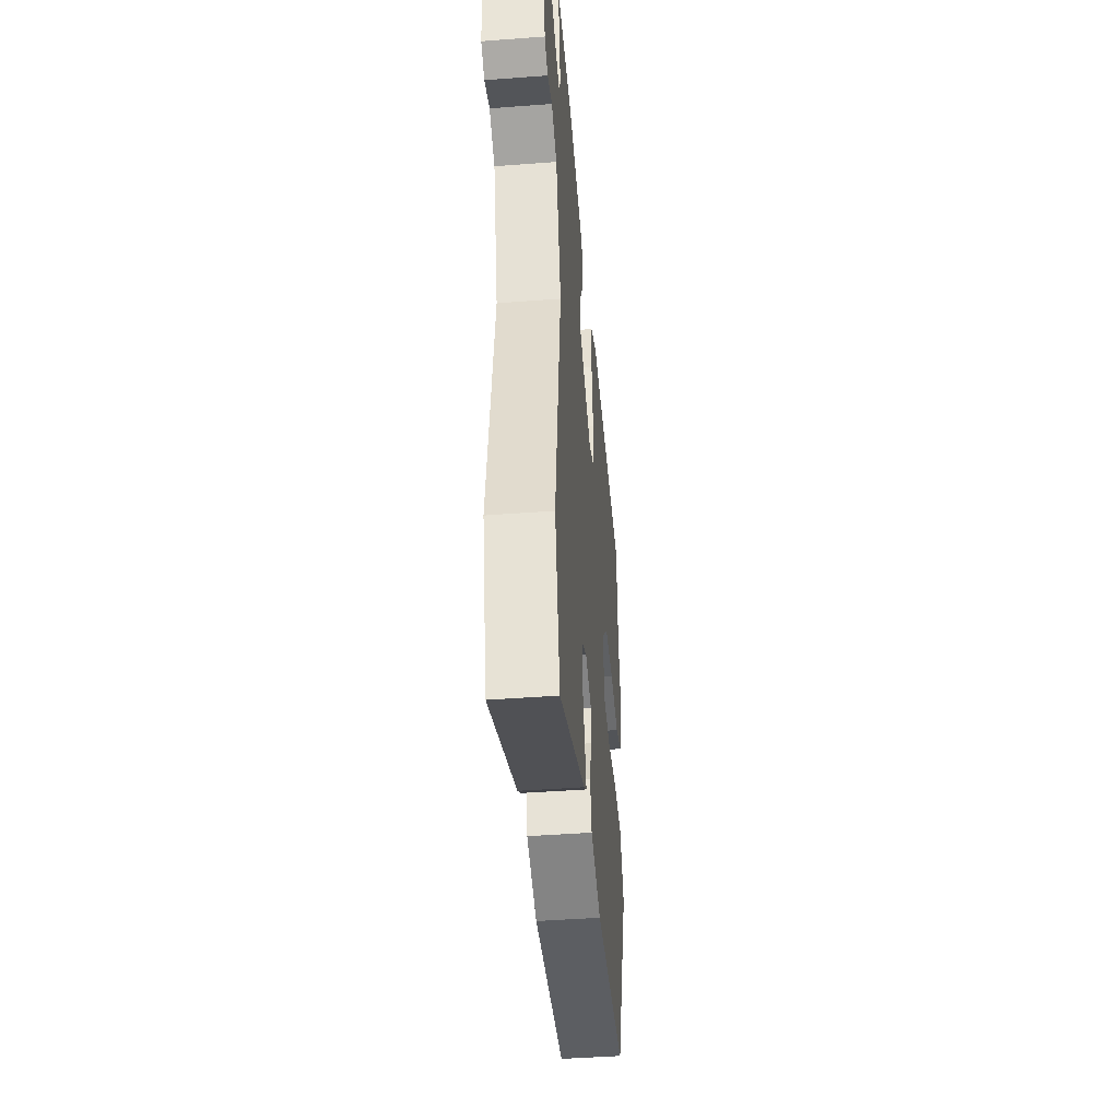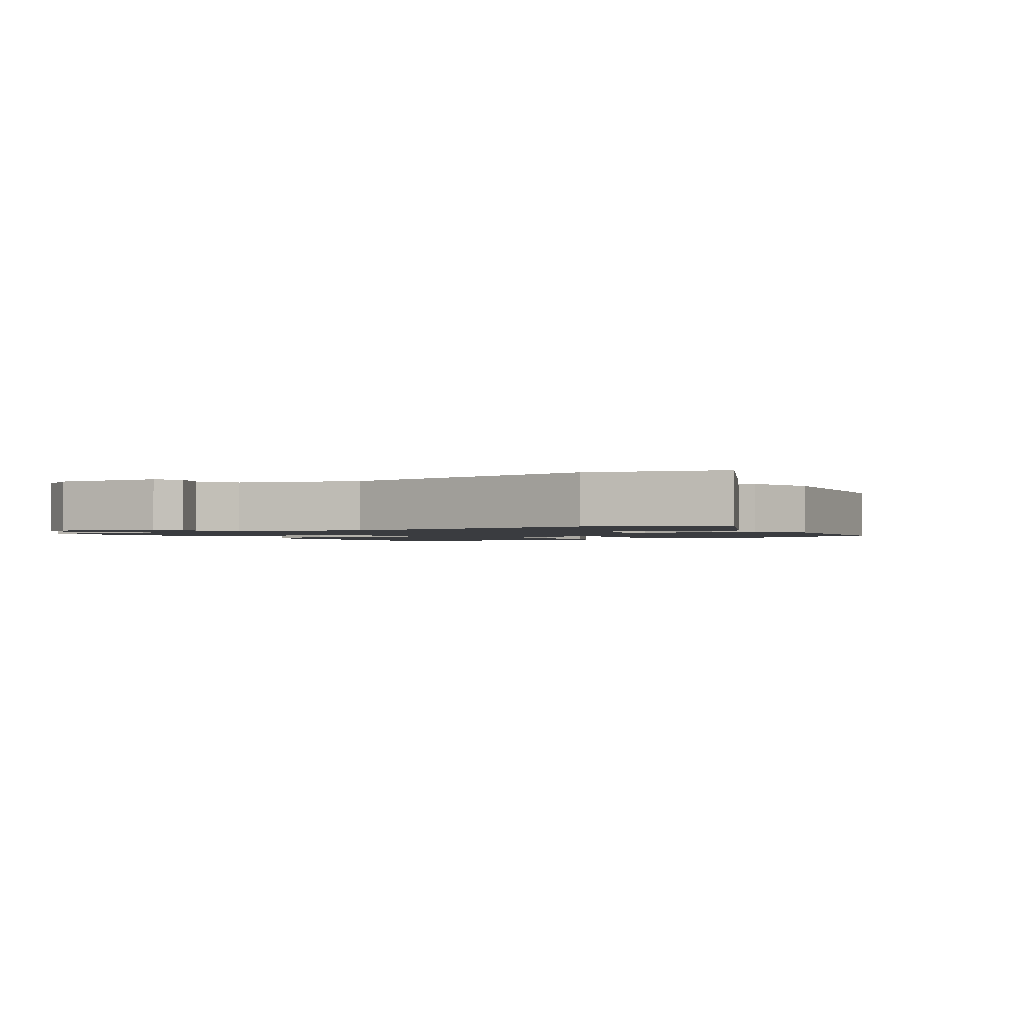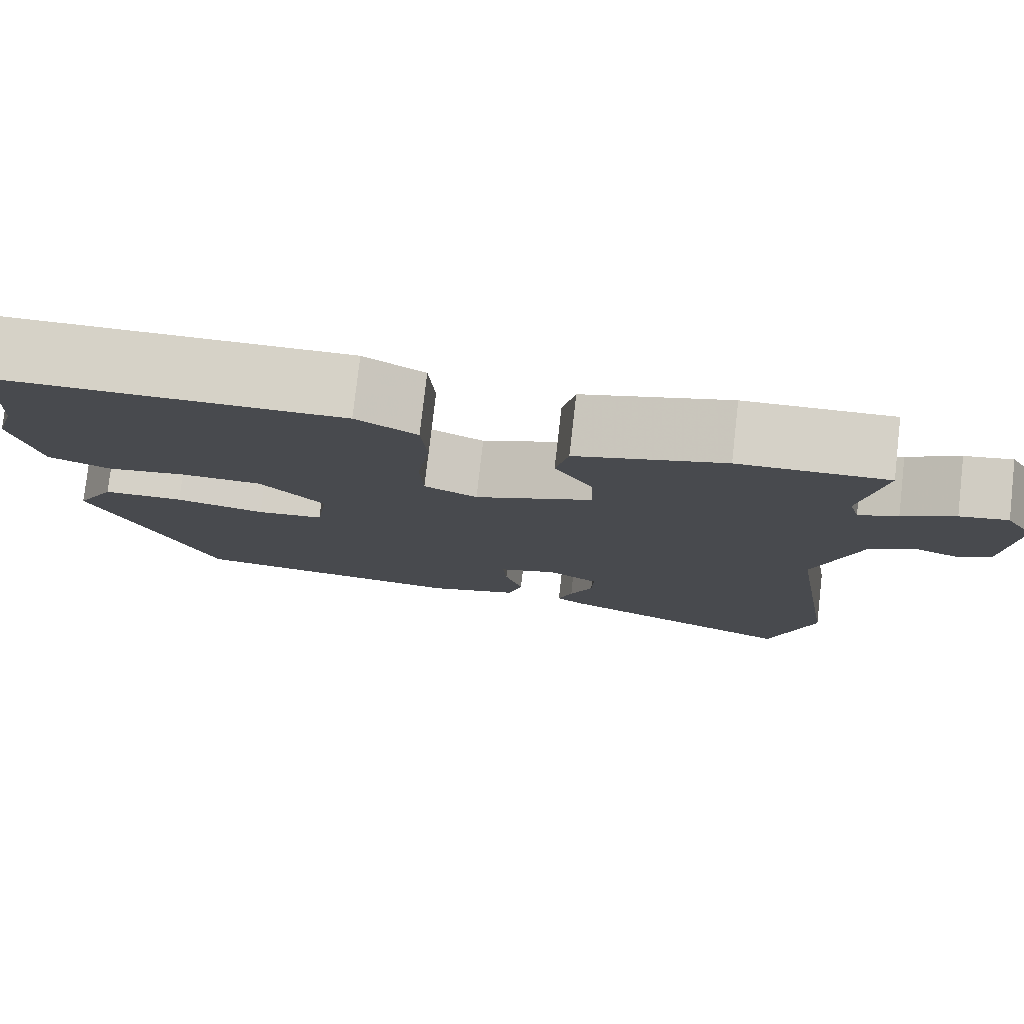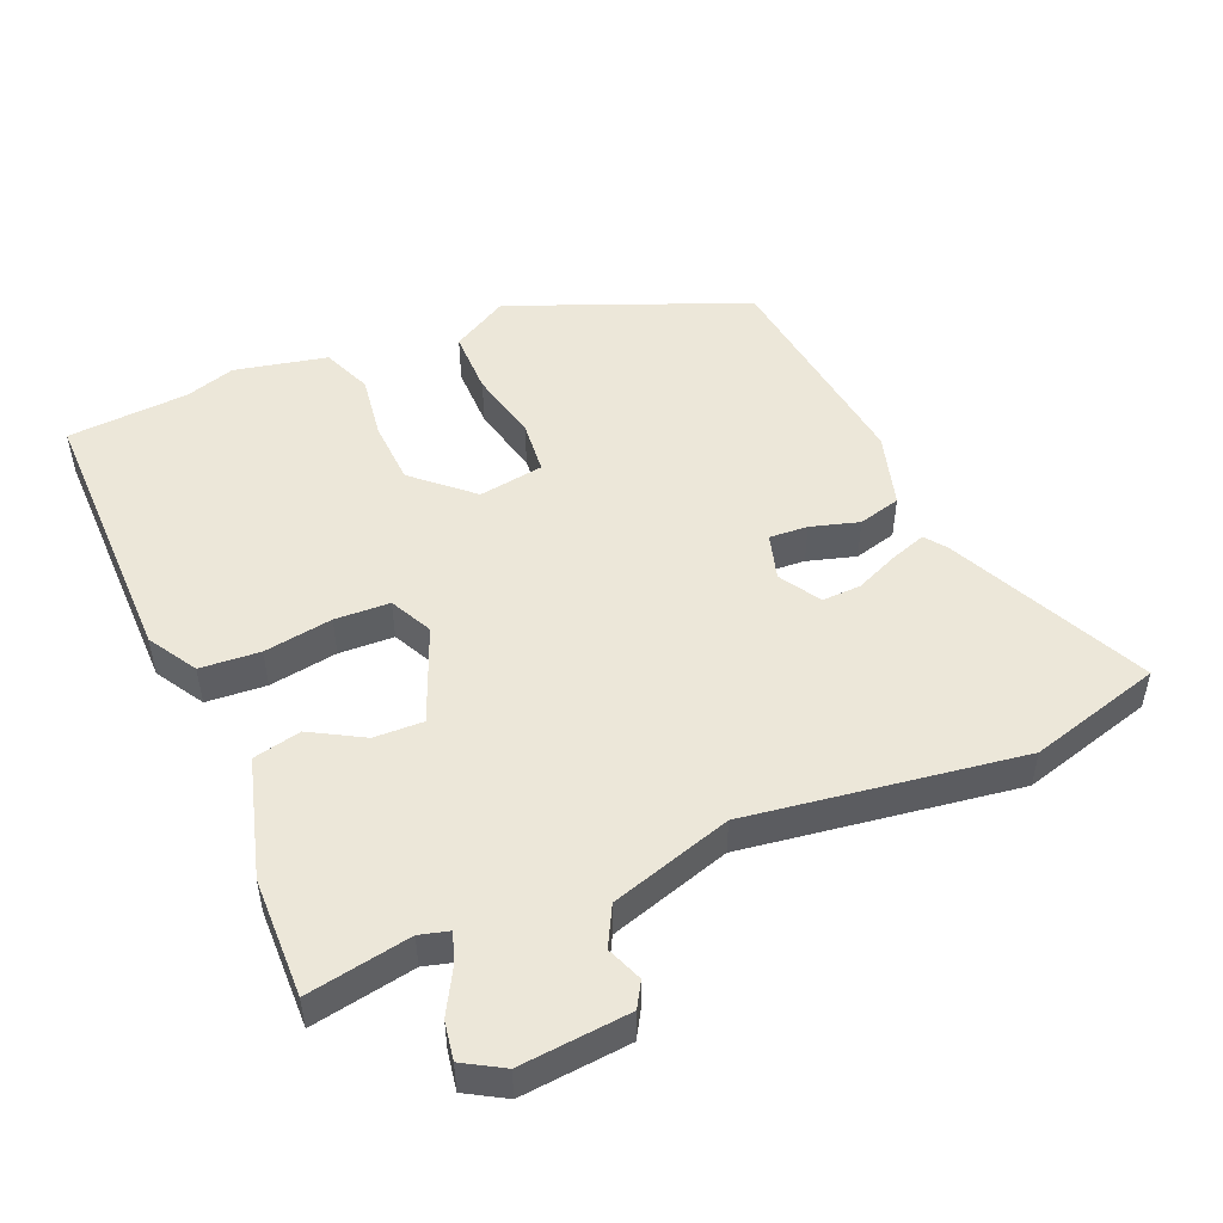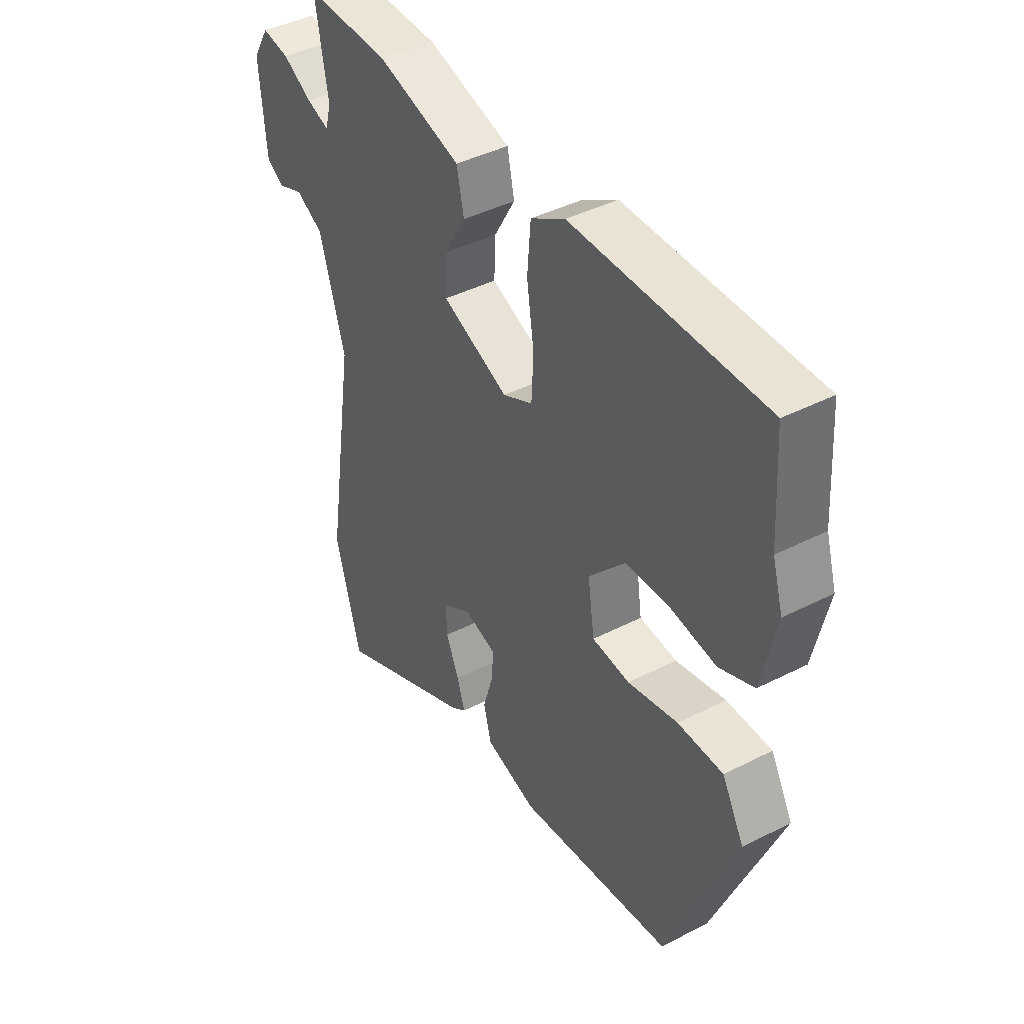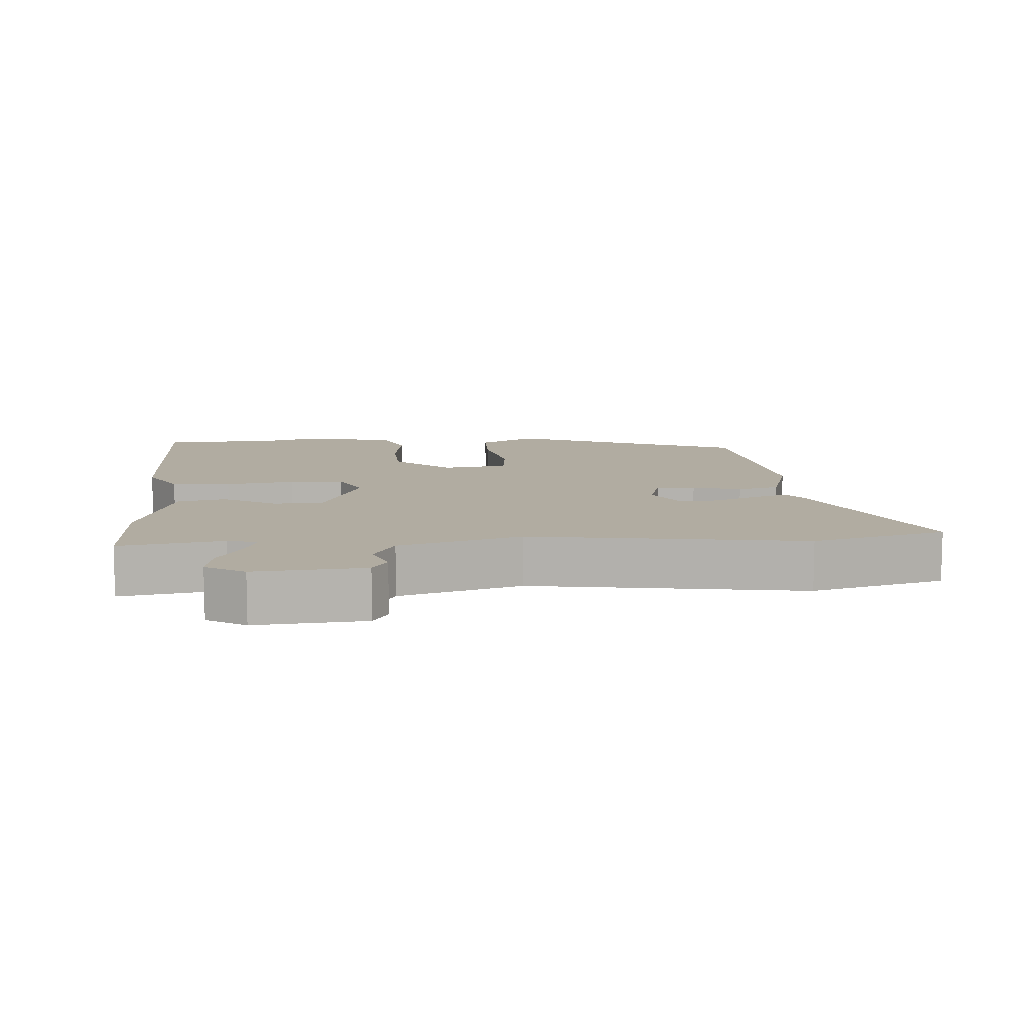
<metadata>
{"format":"obj","ext":"obj","renderer":"f3d","projection":"perspective","resolution":1024,"background":"white","views":[{"elev":-45.1,"azim":95.0,"up":"+Z"},{"elev":-1.6,"azim":122.0,"up":"+Y"},{"elev":78.5,"azim":6.5,"up":"+Z"},{"elev":50.0,"azim":66.5,"up":"+Y"},{"elev":42.1,"azim":-121.6,"up":"+Z"},{"elev":10.2,"azim":85.9,"up":"+Y"}]}
</metadata>
<code>
v 0.514 0.07 -0.448
v 0.461 0.07 -0.642
v 0.17 0.07 -0.508
v 0.139 0.07 -0.485
v 0.156 0.07 -0.434
v 0.183 0.07 -0.37
v 0.185 0.07 -0.313
v 0.125 0.07 -0.277
v 0.058 0.07 -0.297
v 0.062 0.07 -0.353
v 0.083 0.07 -0.423
v 0.067 0.07 -0.485
v -0.041 0.07 -0.517
v -0.362 0.07 -0.477
v -0.504 0.07 -0.136
v -0.458 0.07 -0.053
v -0.364 0.07 -0.052
v -0.26 0.07 -0.075
v -0.182 0.07 -0.067
v -0.168 0.07 0.028
v -0.243 0.07 0.11
v -0.337 0.07 0.114
v -0.43 0.07 0.1
v -0.502 0.07 0.129
v -0.532 0.07 0.263
v -0.51 0.07 0.336
v -0.499 0.07 0.513
v -0.102 0.07 0.514
v -0.031 0.07 0.472
v -0.024 0.07 0.385
v -0.039 0.07 0.285
v -0.035 0.07 0.205
v 0.027 0.07 0.175
v 0.165 0.07 0.233
v 0.162 0.07 0.305
v 0.118 0.07 0.381
v 0.133 0.07 0.451
v 0.307 0.07 0.502
v 0.481 0.07 0.507
v 0.455 0.07 0.356
v 0.467 0.07 0.313
v 0.513 0.07 0.33
v 0.574 0.07 0.365
v 0.63 0.07 0.375
v 0.664 0.07 0.318
v 0.651 0.07 0.159
v 0.615 0.07 0.137
v 0.563 0.07 0.157
v 0.506 0.07 0.126
v 0.453 0.07 -0.051
v 0.514 0 -0.448
v 0.461 0 -0.642
v 0.17 0 -0.508
v 0.139 0 -0.485
v 0.156 0 -0.434
v 0.183 0 -0.37
v 0.185 0 -0.313
v 0.125 0 -0.277
v 0.058 0 -0.297
v 0.062 0 -0.353
v 0.083 0 -0.423
v 0.067 0 -0.485
v -0.041 0 -0.517
v -0.362 0 -0.477
v -0.504 0 -0.136
v -0.458 0 -0.053
v -0.364 0 -0.052
v -0.26 0 -0.075
v -0.182 0 -0.067
v -0.168 0 0.028
v -0.243 0 0.11
v -0.337 0 0.114
v -0.43 0 0.1
v -0.502 0 0.129
v -0.532 0 0.263
v -0.51 0 0.336
v -0.499 0 0.513
v -0.102 0 0.514
v -0.031 0 0.472
v -0.024 0 0.385
v -0.039 0 0.285
v -0.035 0 0.205
v 0.027 0 0.175
v 0.165 0 0.233
v 0.162 0 0.305
v 0.118 0 0.381
v 0.133 0 0.451
v 0.307 0 0.502
v 0.481 0 0.507
v 0.455 0 0.356
v 0.467 0 0.313
v 0.513 0 0.33
v 0.574 0 0.365
v 0.63 0 0.375
v 0.664 0 0.318
v 0.651 0 0.159
v 0.615 0 0.137
v 0.563 0 0.157
v 0.506 0 0.126
v 0.453 0 -0.051
f 46 47 48
f 45 46 48
f 44 45 48
f 43 44 48
f 42 43 48
f 41 42 48 49
f 40 41 49 50
f 38 39 40
f 37 38 40
f 36 37 40
f 35 36 40
f 34 35 40 50
f 29 30 31
f 28 29 31
f 27 28 31
f 26 27 31
f 26 31 32
f 25 26 32
f 24 25 32
f 23 24 32
f 22 23 32
f 21 22 32 33
f 16 17 18
f 15 16 18
f 14 15 18
f 13 14 18
f 12 13 18
f 11 12 18
f 10 11 18
f 9 10 18 19
f 8 9 19 20
f 4 5 6
f 3 4 6
f 2 3 6
f 1 2 6
f 50 1 6
f 50 6 7
f 7 8 20
f 50 7 20
f 34 50 20
f 33 34 20
f 20 21 33
f 98 97 96
f 98 96 95
f 98 95 94
f 98 94 93
f 98 93 92
f 99 98 92 91
f 100 99 91 90
f 90 89 88
f 90 88 87
f 90 87 86
f 90 86 85
f 100 90 85 84
f 81 80 79
f 81 79 78
f 81 78 77
f 81 77 76
f 82 81 76
f 82 76 75
f 82 75 74
f 82 74 73
f 82 73 72
f 83 82 72 71
f 68 67 66
f 68 66 65
f 68 65 64
f 68 64 63
f 68 63 62
f 68 62 61
f 68 61 60
f 69 68 60 59
f 70 69 59 58
f 56 55 54
f 56 54 53
f 56 53 52
f 56 52 51
f 56 51 100
f 57 56 100
f 70 58 57
f 70 57 100
f 70 100 84
f 70 84 83
f 83 71 70
f 1 51 52 2
f 2 52 53 3
f 3 53 54 4
f 4 54 55 5
f 5 55 56 6
f 6 56 57 7
f 7 57 58 8
f 8 58 59 9
f 9 59 60 10
f 10 60 61 11
f 11 61 62 12
f 12 62 63 13
f 13 63 64 14
f 14 64 65 15
f 15 65 66 16
f 16 66 67 17
f 17 67 68 18
f 18 68 69 19
f 19 69 70 20
f 20 70 71 21
f 21 71 72 22
f 22 72 73 23
f 23 73 74 24
f 24 74 75 25
f 25 75 76 26
f 26 76 77 27
f 27 77 78 28
f 28 78 79 29
f 29 79 80 30
f 30 80 81 31
f 31 81 82 32
f 32 82 83 33
f 33 83 84 34
f 34 84 85 35
f 35 85 86 36
f 36 86 87 37
f 37 87 88 38
f 38 88 89 39
f 39 89 90 40
f 40 90 91 41
f 41 91 92 42
f 42 92 93 43
f 43 93 94 44
f 44 94 95 45
f 45 95 96 46
f 46 96 97 47
f 47 97 98 48
f 48 98 99 49
f 49 99 100 50
f 50 100 51 1

</code>
